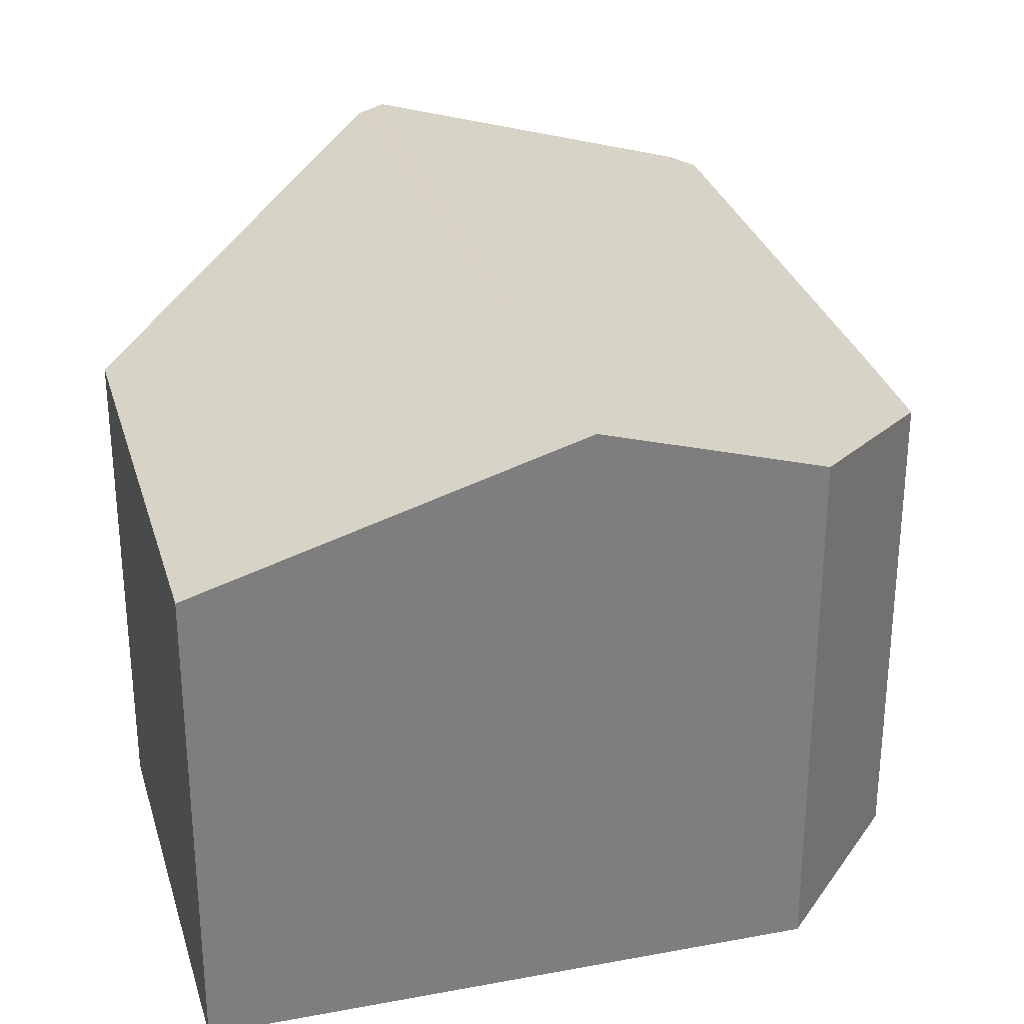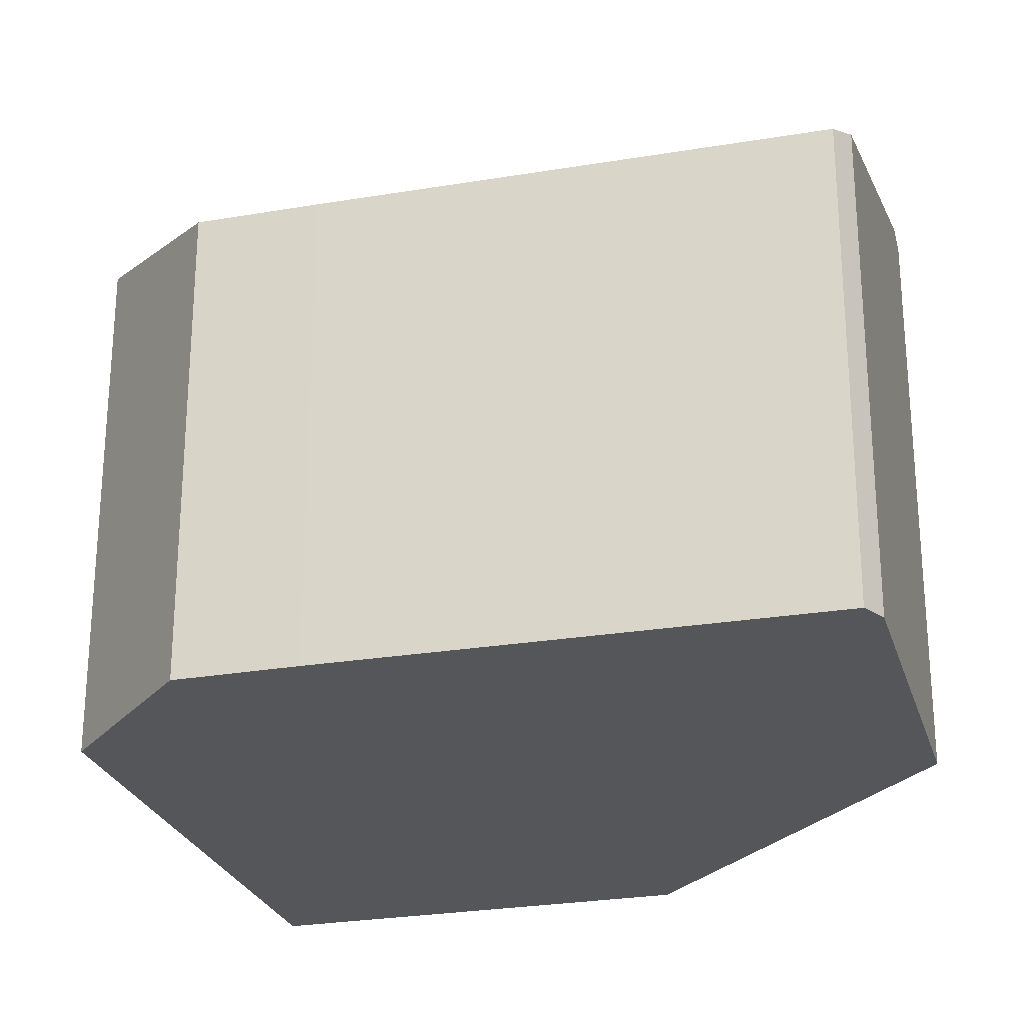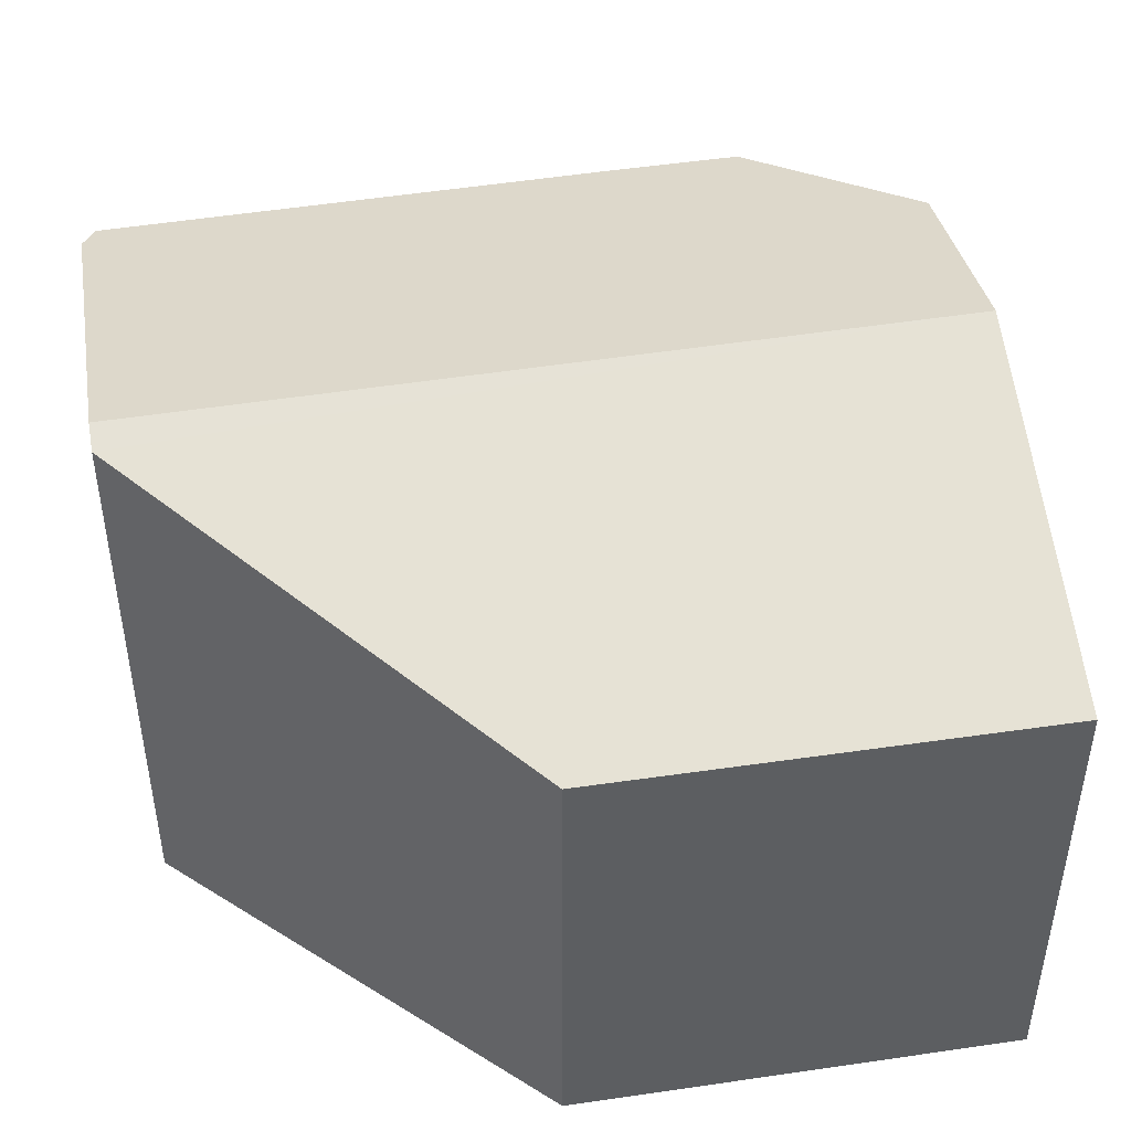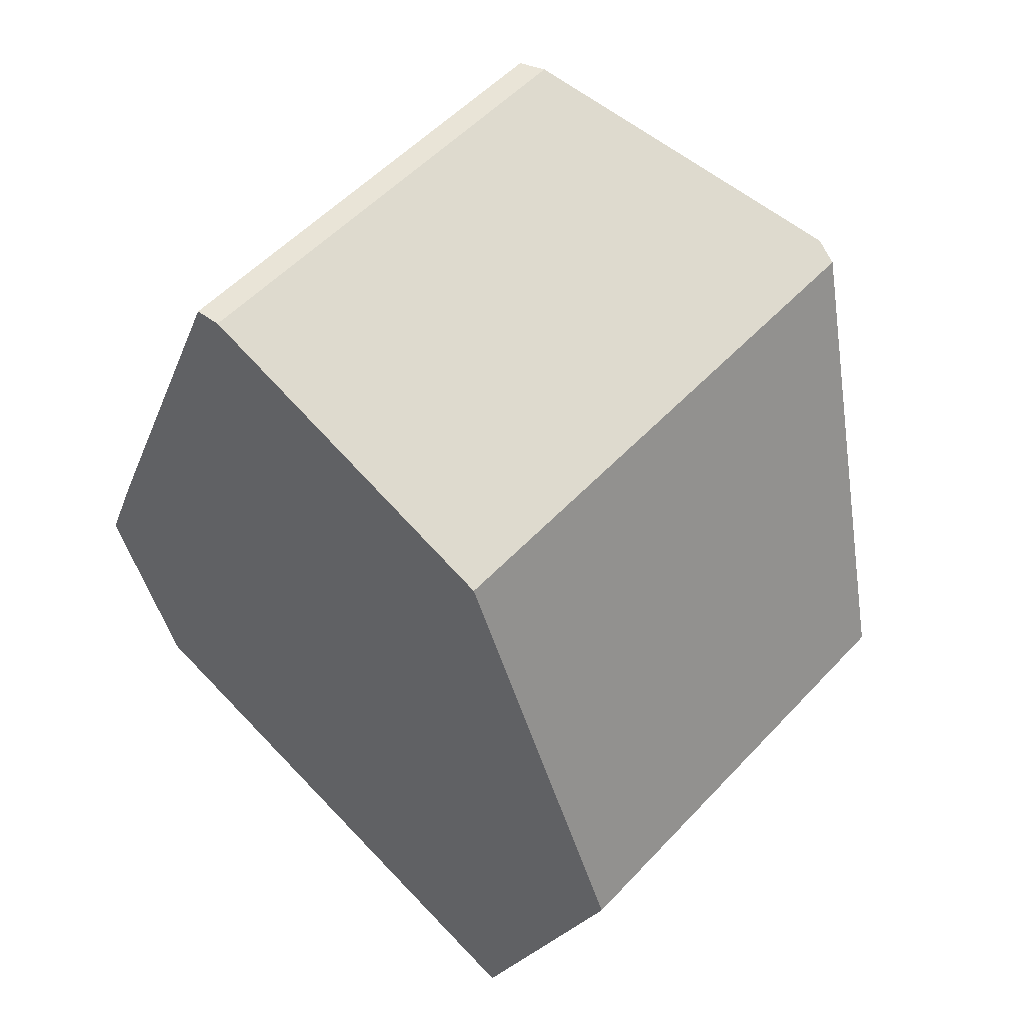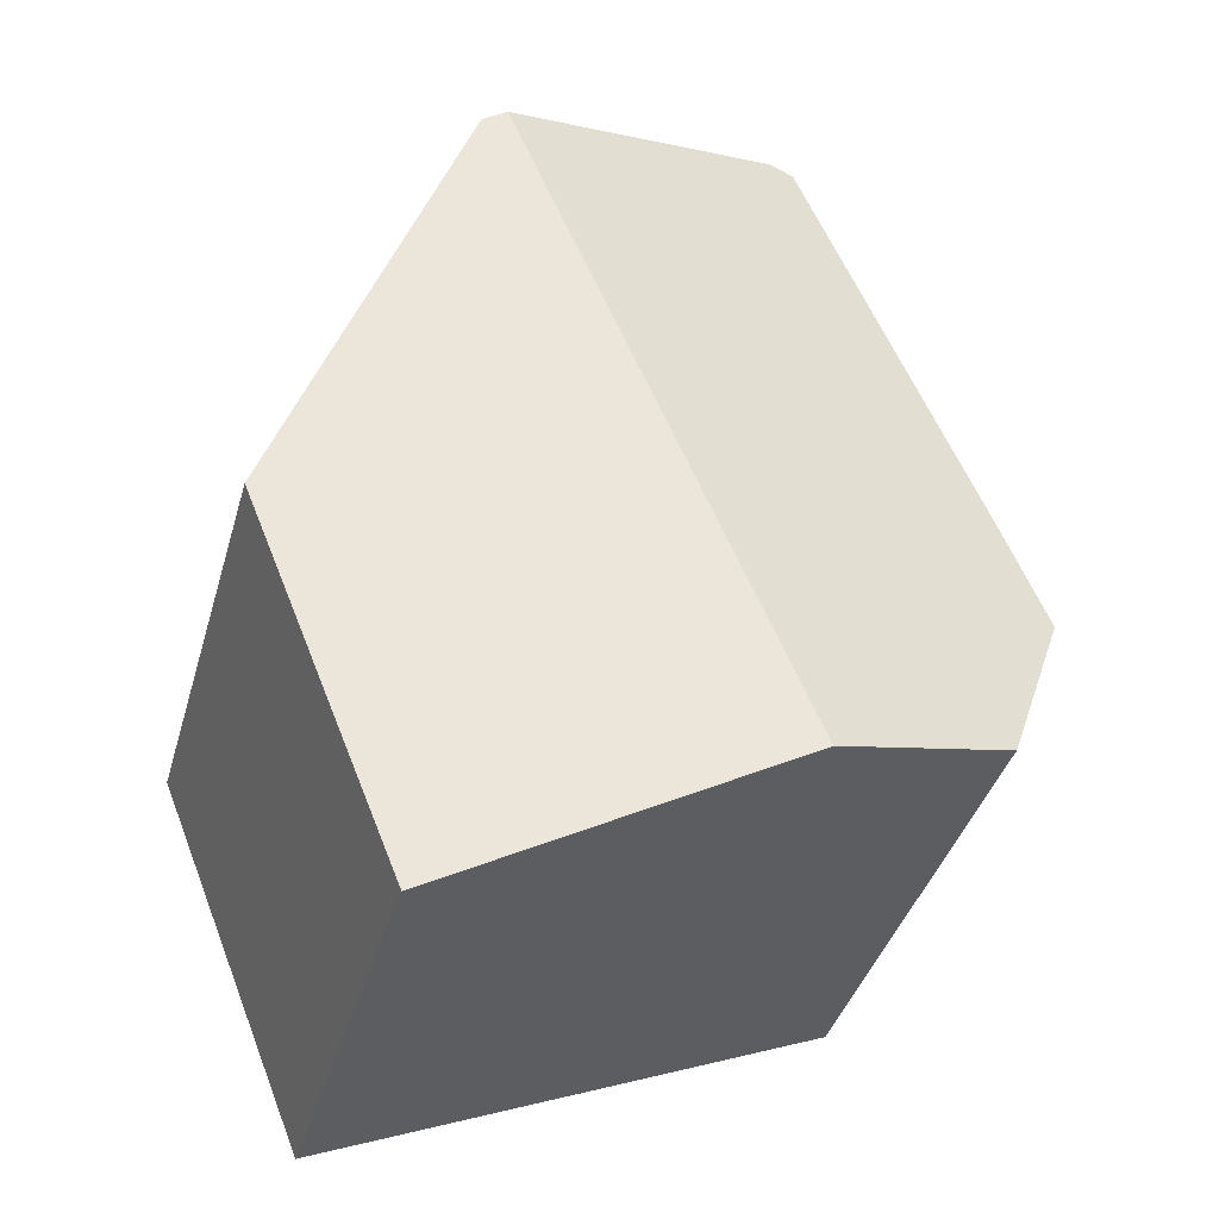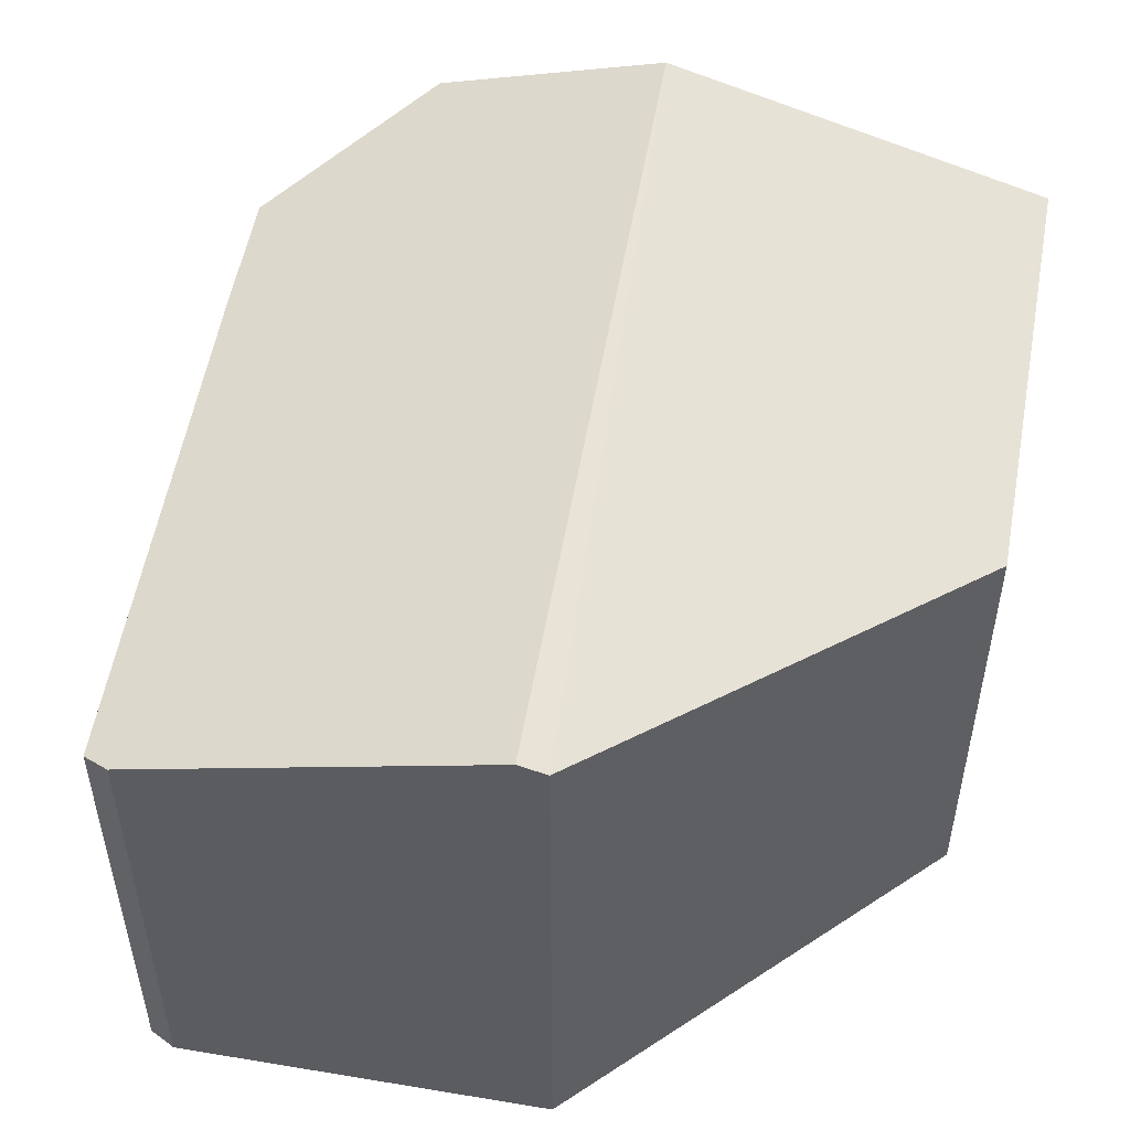
<metadata>
{"format":"obj","ext":"obj","renderer":"f3d","projection":"perspective","resolution":1024,"background":"white","views":[{"elev":30.6,"azim":-173.3,"up":"+Y"},{"elev":-26.0,"azim":-52.4,"up":"+Y"},{"elev":48.4,"azim":102.7,"up":"+Y"},{"elev":53.3,"azim":41.6,"up":"+Z"},{"elev":-39.3,"azim":164.4,"up":"+Z"},{"elev":53.5,"azim":32.4,"up":"+Y"}]}
</metadata>
<code>
v  8.555 8.218 6.195
v  3.936 8.331 -3.87
v  8.204 8.331 6.339
v  11.12 6.792 -0.046
v  8.784 6.772 -5.812
v  1.09 7.416 -2.73
v  0 6.801 4.164e-16
v  0.649 6.795 1.607
v  5.677 7.516 7.372
v  3.388 6.801 8.103
v  3.787 6.906 8.145
v  8.784 3.559e-16 -5.812
v  1.09 1.672e-16 -2.73
v  3.936 2.37e-16 -3.87
v  0 0 0
v  0.649 -9.84e-17 1.607
v  3.388 -4.962e-16 8.103
v  3.787 -4.987e-16 8.145
v  5.677 -4.514e-16 7.372
v  8.555 -3.793e-16 6.195
v  8.204 -3.882e-16 6.339
v  11.12 2.817e-18 -0.046
g defaultobject
f 1 2 3
f 2 1 4
f 2 4 5
f 6 3 2
f 3 6 7
f 3 7 8
f 3 8 9
f 9 8 10
f 9 10 11
f 12 2 5
f 2 12 6
f 6 12 13
f 13 12 14
f 13 7 6
f 7 13 15
f 15 8 7
f 8 15 16
f 8 16 17
f 17 10 8
f 10 18 11
f 18 10 17
f 18 9 11
f 9 18 3
f 3 18 1
f 1 18 19
f 1 19 20
f 20 19 21
f 22 5 4
f 5 22 12
f 20 4 1
f 4 20 22
f 17 19 18
f 19 17 16
f 19 16 21
f 21 16 20
f 20 16 22
f 22 16 15
f 22 15 13
f 22 13 14
f 22 14 12

</code>
